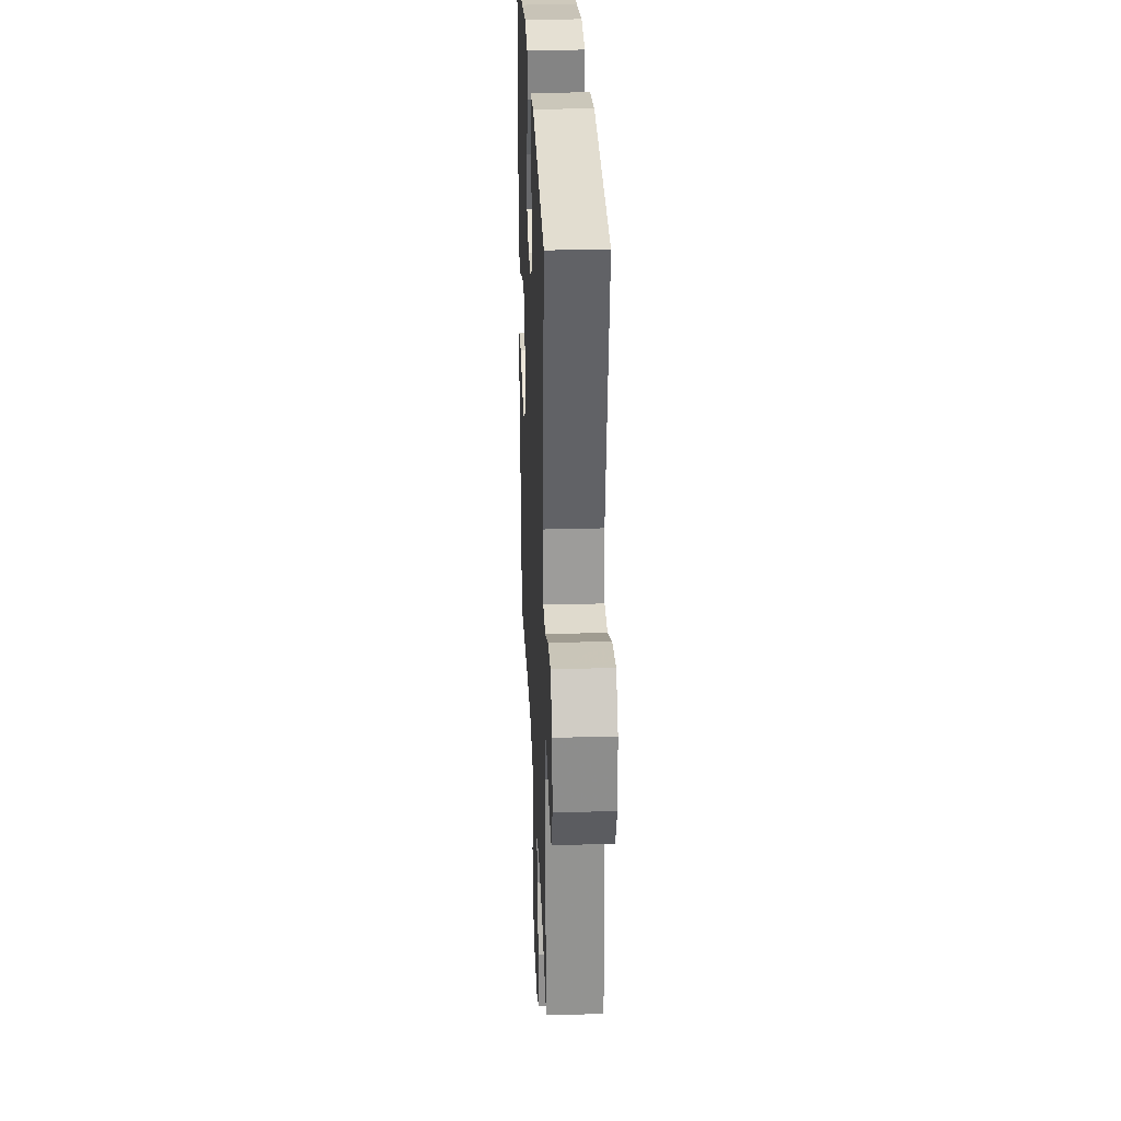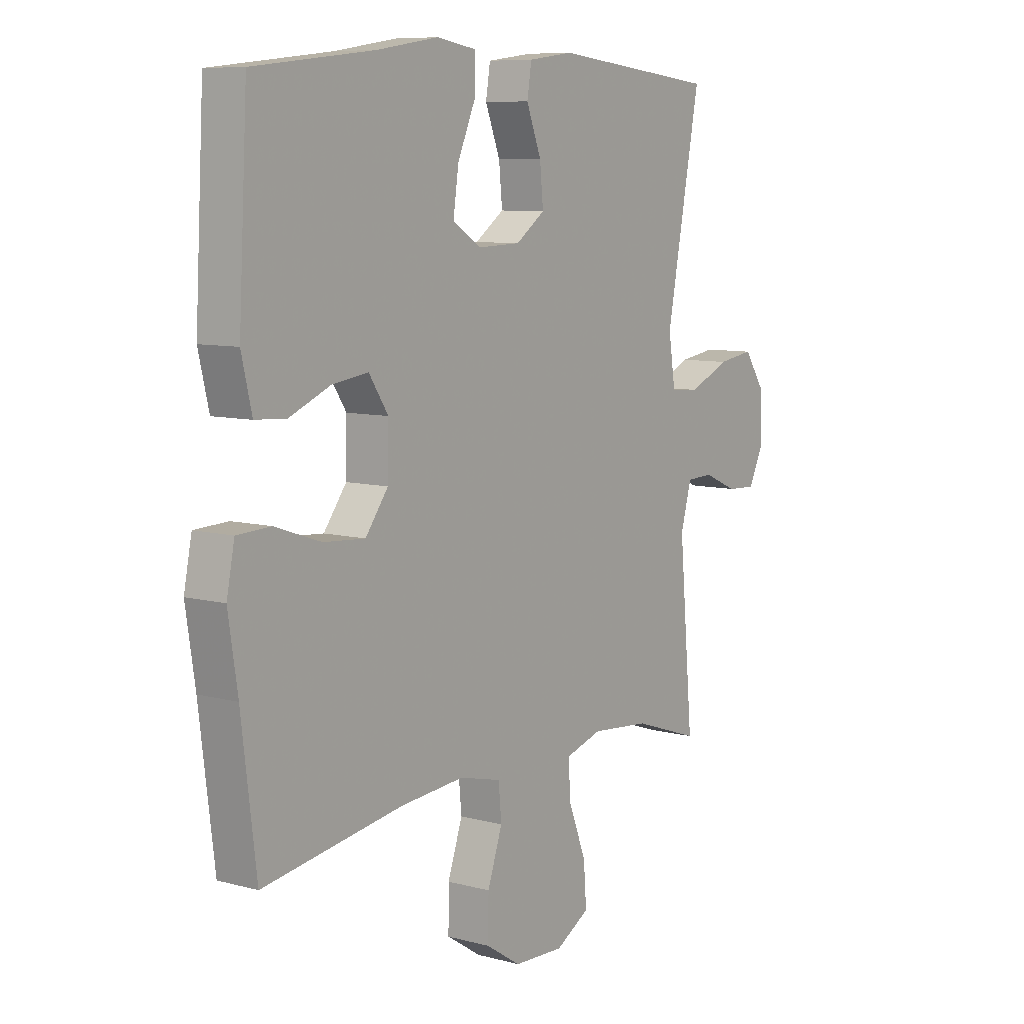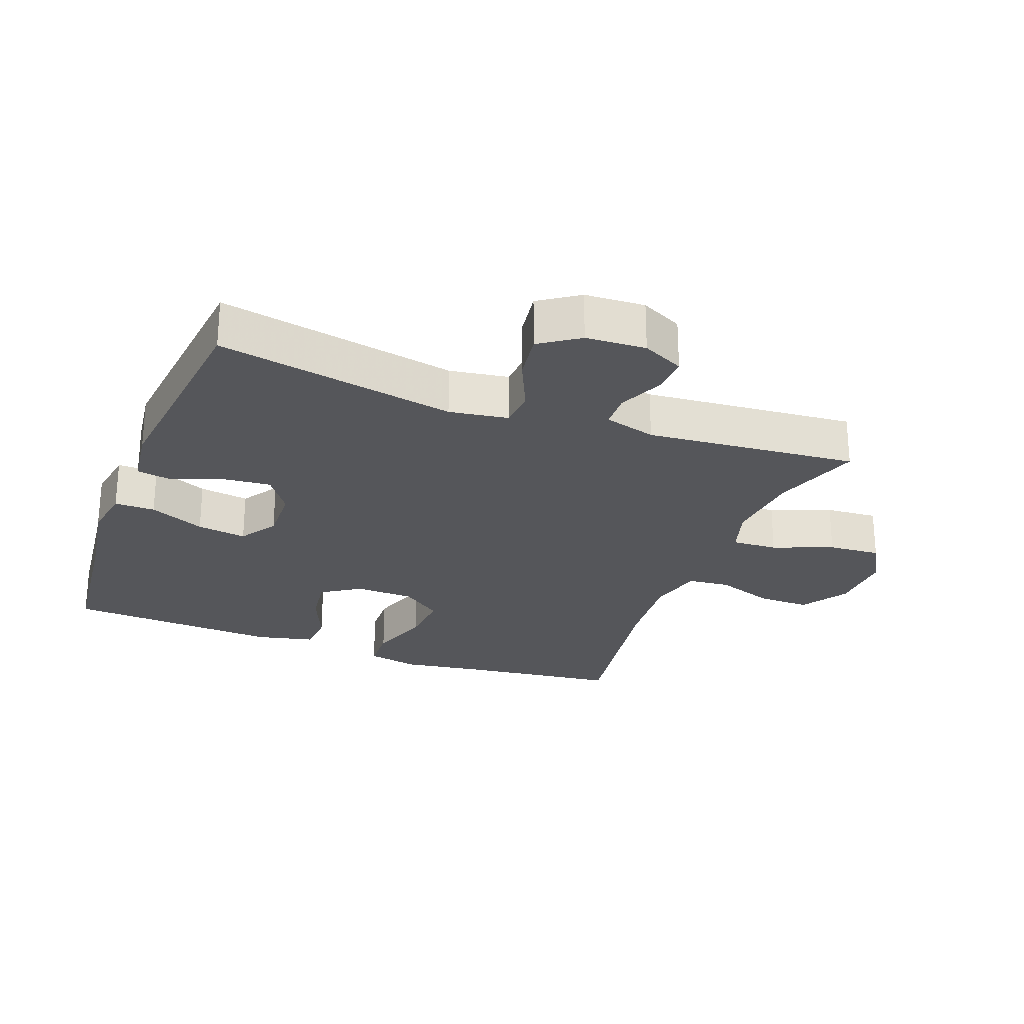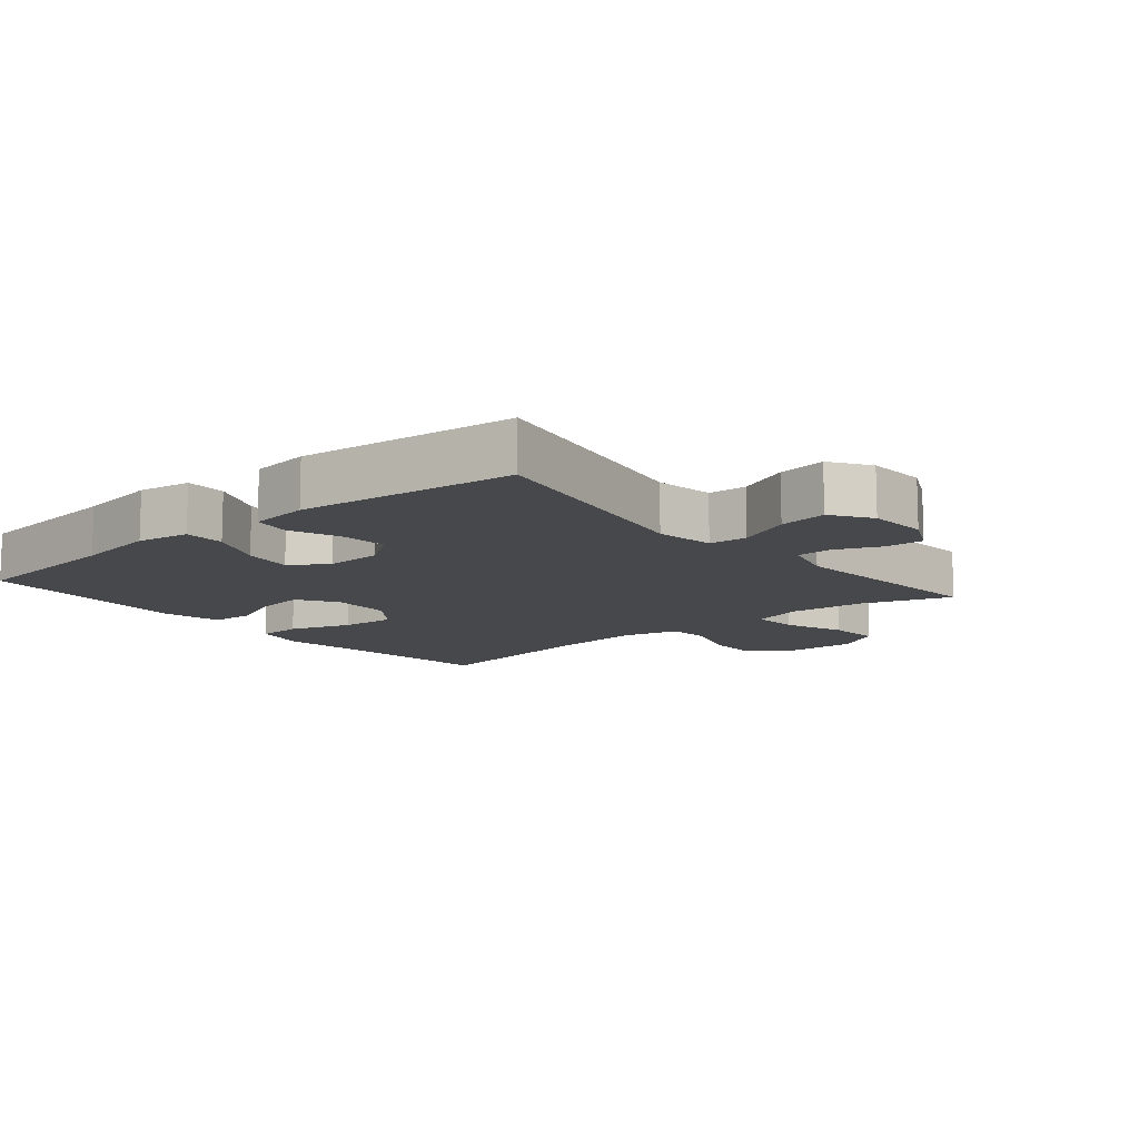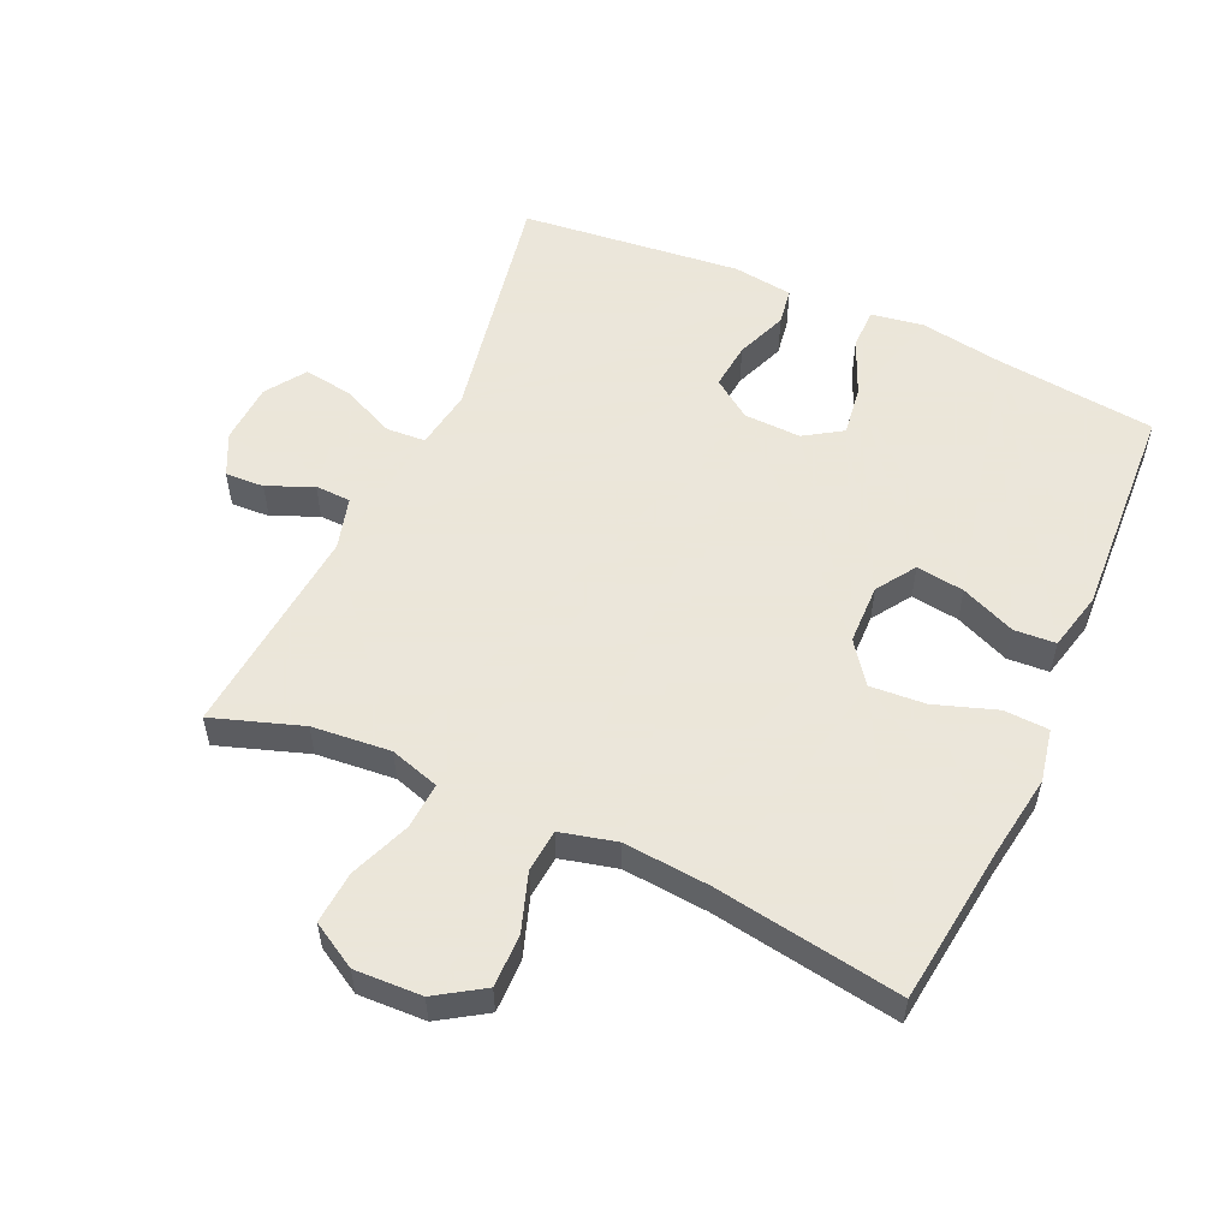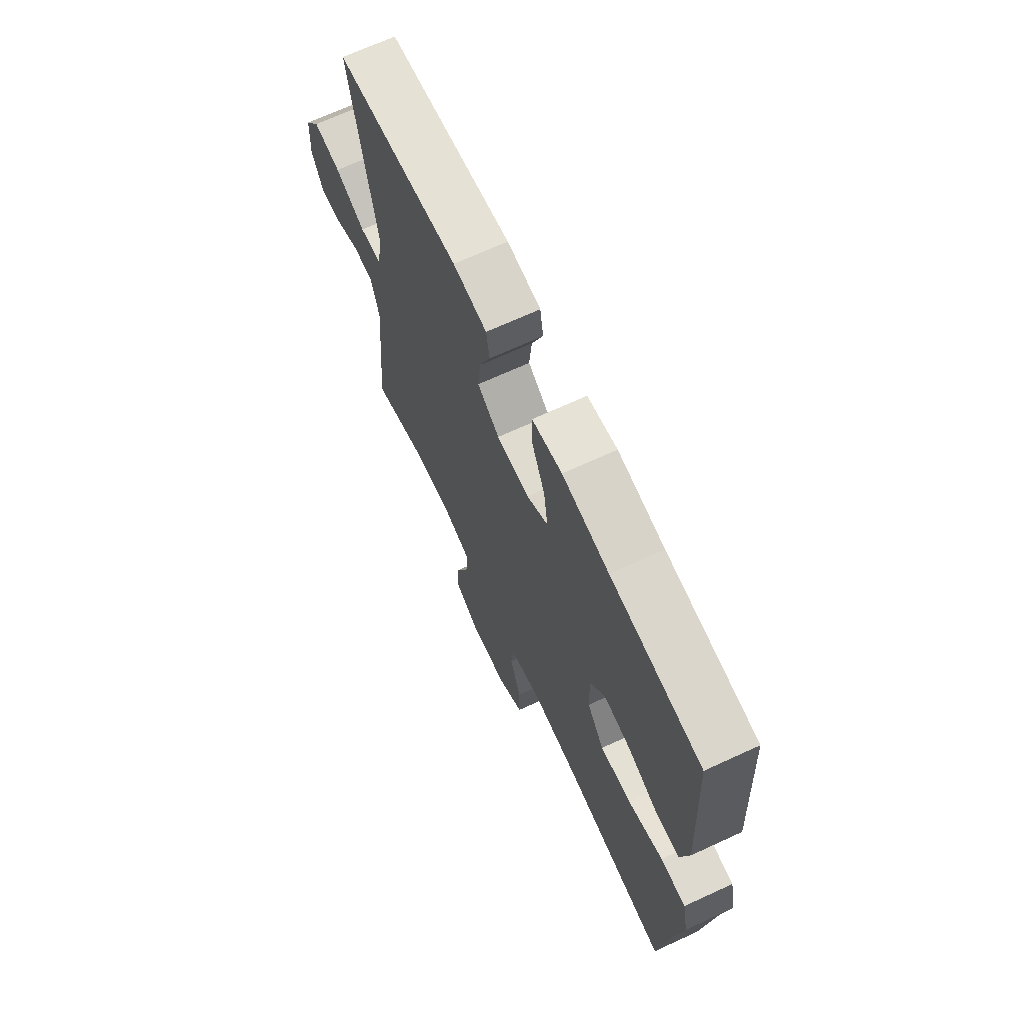
<metadata>
{"format":"obj","ext":"obj","renderer":"f3d","projection":"perspective","resolution":1024,"background":"white","views":[{"elev":28.8,"azim":87.6,"up":"+Z"},{"elev":8.4,"azim":-53.9,"up":"+Z"},{"elev":-25.8,"azim":69.2,"up":"+Y"},{"elev":-11.6,"azim":39.9,"up":"+Y"},{"elev":55.0,"azim":-155.6,"up":"+Y"},{"elev":68.7,"azim":-114.8,"up":"+Z"}]}
</metadata>
<code>
v -0.5 0.07 0.5
v -0.257 0.07 0.527
v -0.132 0.07 0.547
v -0.052 0.07 0.534
v -0.052 0.07 0.472
v -0.089 0.07 0.387
v -0.1 0.07 0.311
v -0.043 0.07 0.274
v 0.044 0.07 0.277
v 0.103 0.07 0.319
v 0.096 0.07 0.39
v 0.066 0.07 0.468
v 0.075 0.07 0.524
v 0.166 0.07 0.536
v 0.5 0.07 0.5
v 0.431 0.07 0.134
v 0.445 0.07 0.044
v 0.504 0.07 0.04
v 0.586 0.07 0.077
v 0.66 0.07 0.088
v 0.701 0.07 0.028
v 0.706 0.07 -0.064
v 0.675 0.07 -0.128
v 0.616 0.07 -0.125
v 0.547 0.07 -0.095
v 0.493 0.07 -0.097
v 0.471 0.07 -0.176
v 0.5 0.07 -0.5
v 0.364 0.07 -0.454
v 0.245 0.07 -0.443
v 0.17 0.07 -0.466
v 0.174 0.07 -0.536
v 0.21 0.07 -0.628
v 0.216 0.07 -0.708
v 0.147 0.07 -0.748
v 0.045 0.07 -0.744
v -0.026 0.07 -0.698
v -0.025 0.07 -0.618
v 0.005 0.07 -0.53
v -0.001 0.07 -0.465
v -0.086 0.07 -0.444
v -0.216 0.07 -0.455
v -0.5 0.07 -0.5
v -0.53 0.07 -0.257
v -0.549 0.07 -0.133
v -0.533 0.07 -0.053
v -0.465 0.07 -0.05
v -0.371 0.07 -0.082
v -0.287 0.07 -0.088
v -0.241 0.07 -0.026
v -0.239 0.07 0.065
v -0.278 0.07 0.124
v -0.351 0.07 0.114
v -0.434 0.07 0.079
v -0.497 0.07 0.083
v -0.518 0.07 0.172
v -0.5 0 0.5
v -0.257 0 0.527
v -0.132 0 0.547
v -0.052 0 0.534
v -0.052 0 0.472
v -0.089 0 0.387
v -0.1 0 0.311
v -0.043 0 0.274
v 0.044 0 0.277
v 0.103 0 0.319
v 0.096 0 0.39
v 0.066 0 0.468
v 0.075 0 0.524
v 0.166 0 0.536
v 0.5 0 0.5
v 0.431 0 0.134
v 0.445 0 0.044
v 0.504 0 0.04
v 0.586 0 0.077
v 0.66 0 0.088
v 0.701 0 0.028
v 0.706 0 -0.064
v 0.675 0 -0.128
v 0.616 0 -0.125
v 0.547 0 -0.095
v 0.493 0 -0.097
v 0.471 0 -0.176
v 0.5 0 -0.5
v 0.364 0 -0.454
v 0.245 0 -0.443
v 0.17 0 -0.466
v 0.174 0 -0.536
v 0.21 0 -0.628
v 0.216 0 -0.708
v 0.147 0 -0.748
v 0.045 0 -0.744
v -0.026 0 -0.698
v -0.025 0 -0.618
v 0.005 0 -0.53
v -0.001 0 -0.465
v -0.086 0 -0.444
v -0.216 0 -0.455
v -0.5 0 -0.5
v -0.53 0 -0.257
v -0.549 0 -0.133
v -0.533 0 -0.053
v -0.465 0 -0.05
v -0.371 0 -0.082
v -0.287 0 -0.088
v -0.241 0 -0.026
v -0.239 0 0.065
v -0.278 0 0.124
v -0.351 0 0.114
v -0.434 0 0.079
v -0.497 0 0.083
v -0.518 0 0.172
f 56 1 2
f 55 56 2
f 54 55 2
f 53 54 2
f 4 5 6
f 3 4 6
f 2 3 6
f 53 2 6
f 52 53 6
f 51 52 6 7
f 50 51 7 8
f 46 47 48
f 45 46 48
f 44 45 48
f 44 48 49
f 43 44 49
f 42 43 49
f 41 42 49 50
f 37 38 39
f 36 37 39
f 35 36 39
f 34 35 39
f 33 34 39
f 32 33 39
f 31 32 39 40
f 50 8 9
f 41 50 9
f 40 41 9
f 31 40 9
f 30 31 9
f 23 24 25
f 22 23 25
f 21 22 25
f 20 21 25
f 19 20 25
f 18 19 25
f 17 18 25 26
f 14 15 16
f 13 14 16
f 12 13 16
f 11 12 16
f 10 11 16 17
f 17 26 27
f 10 17 27
f 9 10 27
f 30 9 27
f 29 30 27
f 27 28 29
f 58 57 112
f 58 112 111
f 58 111 110
f 58 110 109
f 62 61 60
f 62 60 59
f 62 59 58
f 62 58 109
f 62 109 108
f 63 62 108 107
f 64 63 107 106
f 104 103 102
f 104 102 101
f 104 101 100
f 105 104 100
f 105 100 99
f 105 99 98
f 106 105 98 97
f 95 94 93
f 95 93 92
f 95 92 91
f 95 91 90
f 95 90 89
f 95 89 88
f 96 95 88 87
f 65 64 106
f 65 106 97
f 65 97 96
f 65 96 87
f 65 87 86
f 81 80 79
f 81 79 78
f 81 78 77
f 81 77 76
f 81 76 75
f 81 75 74
f 82 81 74 73
f 72 71 70
f 72 70 69
f 72 69 68
f 72 68 67
f 73 72 67 66
f 83 82 73
f 83 73 66
f 83 66 65
f 83 65 86
f 83 86 85
f 85 84 83
f 1 57 58 2
f 2 58 59 3
f 3 59 60 4
f 4 60 61 5
f 5 61 62 6
f 6 62 63 7
f 7 63 64 8
f 8 64 65 9
f 9 65 66 10
f 10 66 67 11
f 11 67 68 12
f 12 68 69 13
f 13 69 70 14
f 14 70 71 15
f 15 71 72 16
f 16 72 73 17
f 17 73 74 18
f 18 74 75 19
f 19 75 76 20
f 20 76 77 21
f 21 77 78 22
f 22 78 79 23
f 23 79 80 24
f 24 80 81 25
f 25 81 82 26
f 26 82 83 27
f 27 83 84 28
f 28 84 85 29
f 29 85 86 30
f 30 86 87 31
f 31 87 88 32
f 32 88 89 33
f 33 89 90 34
f 34 90 91 35
f 35 91 92 36
f 36 92 93 37
f 37 93 94 38
f 38 94 95 39
f 39 95 96 40
f 40 96 97 41
f 41 97 98 42
f 42 98 99 43
f 43 99 100 44
f 44 100 101 45
f 45 101 102 46
f 46 102 103 47
f 47 103 104 48
f 48 104 105 49
f 49 105 106 50
f 50 106 107 51
f 51 107 108 52
f 52 108 109 53
f 53 109 110 54
f 54 110 111 55
f 55 111 112 56
f 56 112 57 1

</code>
